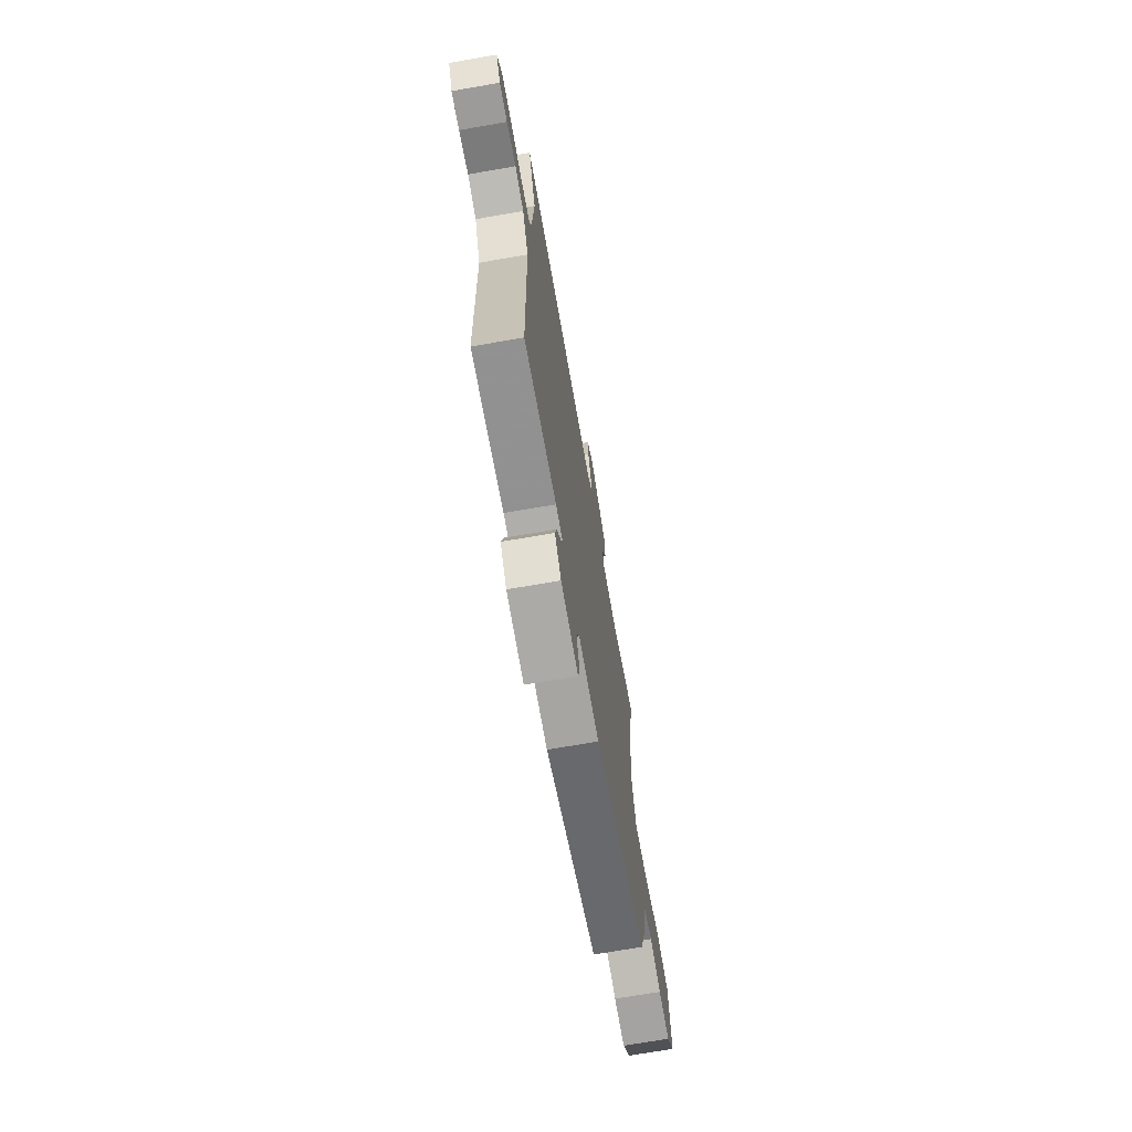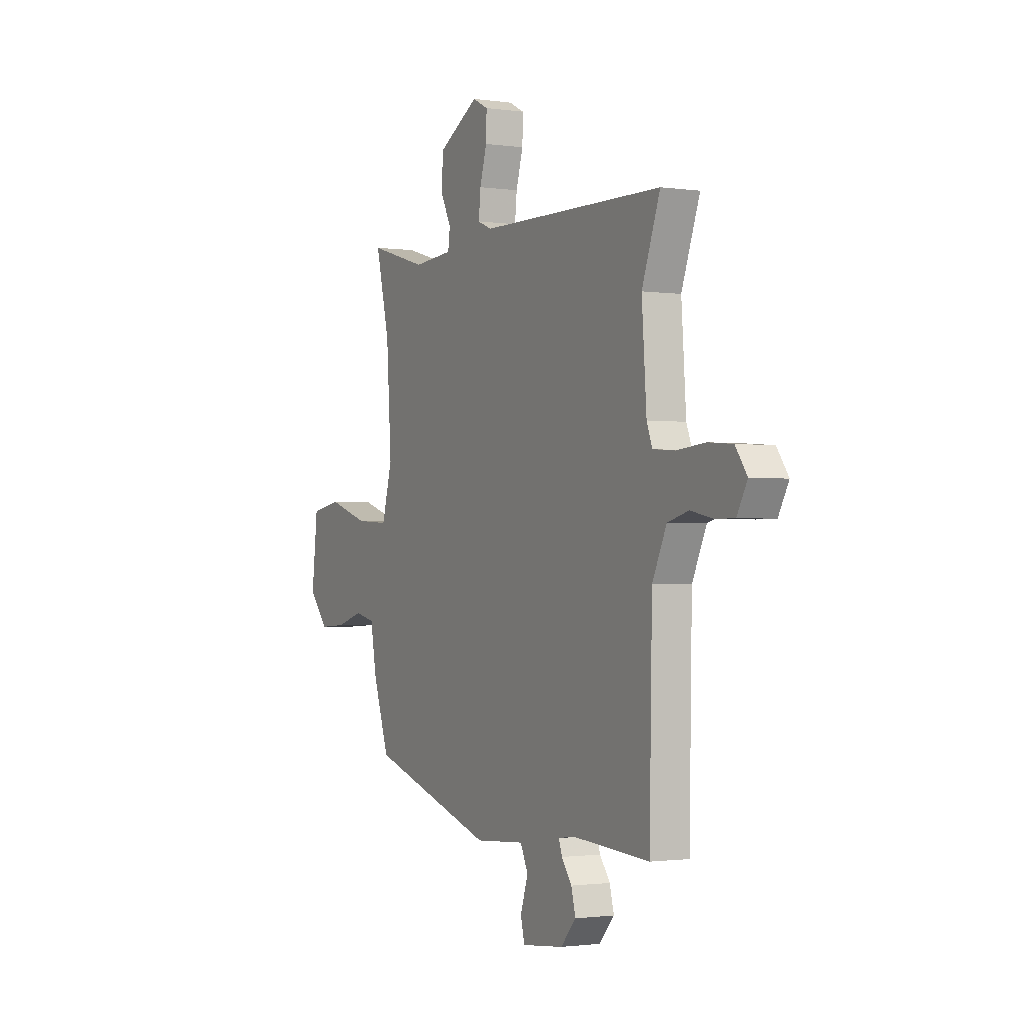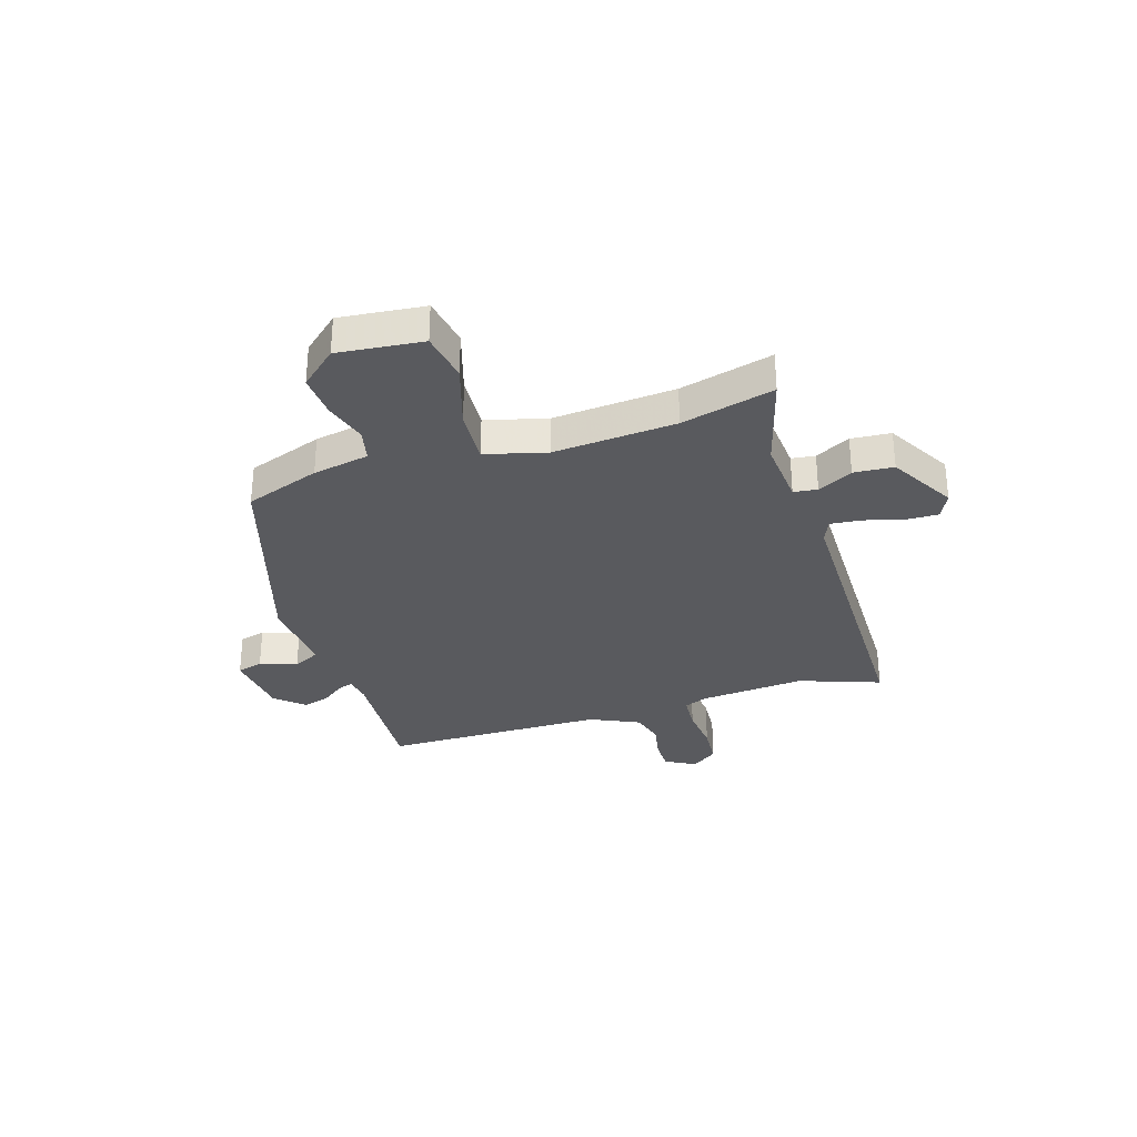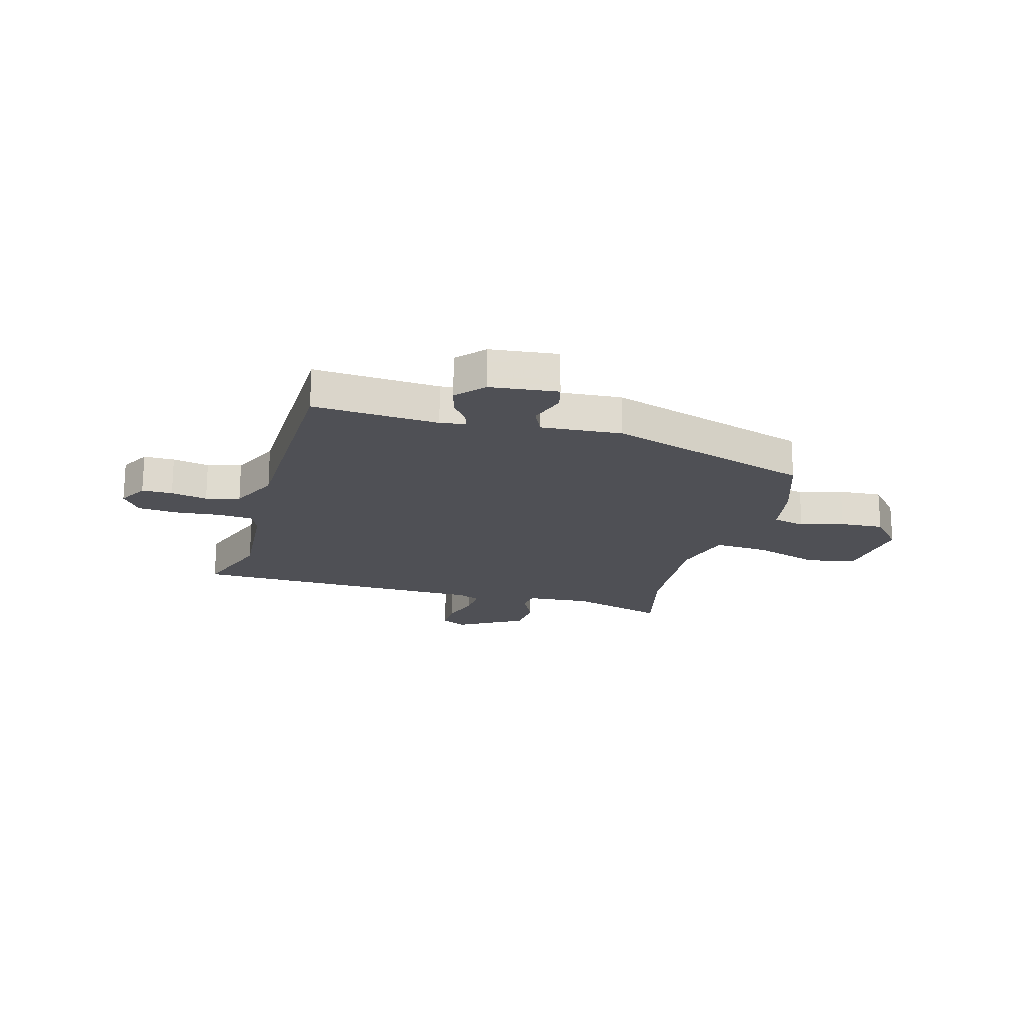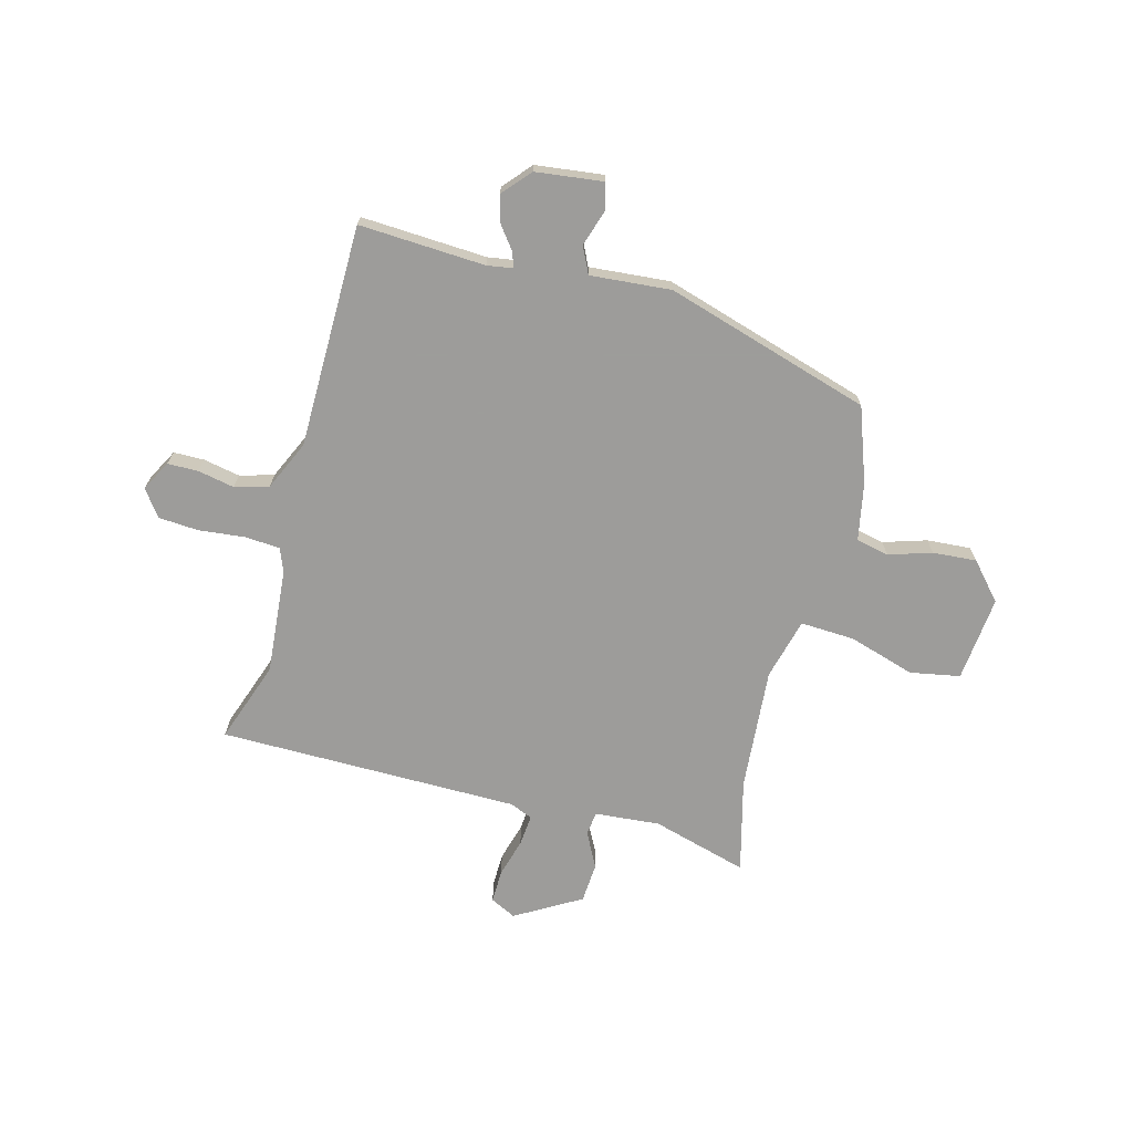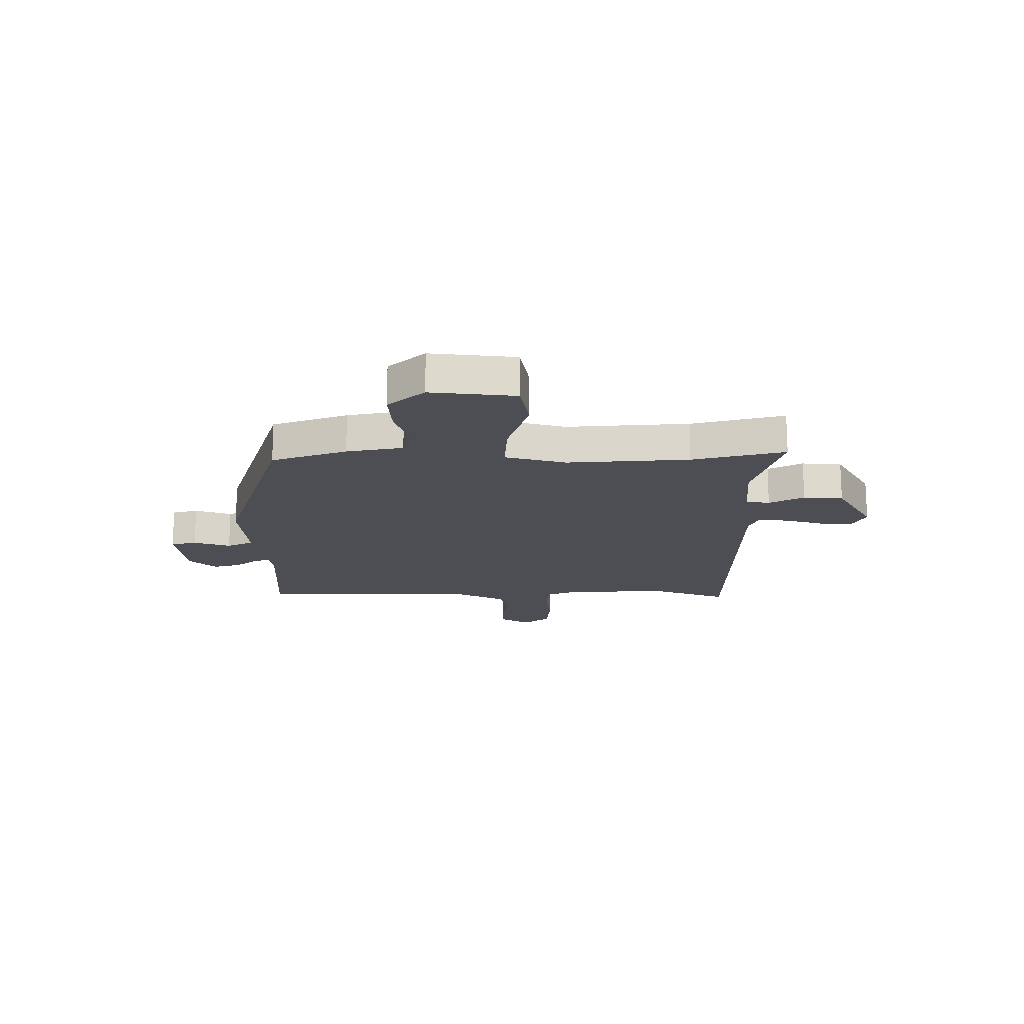
<metadata>
{"format":"obj","ext":"obj","renderer":"f3d","projection":"perspective","resolution":1024,"background":"white","views":[{"elev":-69.7,"azim":99.9,"up":"+Z"},{"elev":-1.5,"azim":62.4,"up":"+Z"},{"elev":-31.6,"azim":-72.1,"up":"+Y"},{"elev":-19.4,"azim":164.6,"up":"+Y"},{"elev":-70.3,"azim":165.8,"up":"+Y"},{"elev":-17.4,"azim":-89.6,"up":"+Y"}]}
</metadata>
<code>
v 0.506 0.07 0.515
v 0.451 0.07 0.365
v 0.465 0.07 0.169
v 0.482 0.07 0.125
v 0.548 0.07 0.12
v 0.633 0.07 0.128
v 0.707 0.07 0.122
v 0.742 0.07 0.073
v 0.711 0.07 0.017
v 0.654 0.07 0.017
v 0.586 0.07 0.031
v 0.523 0.07 0.014
v 0.48 0.07 -0.077
v 0.472 0.07 -0.491
v 0.238 0.07 -0.476
v 0.19 0.07 -0.483
v 0.2 0.07 -0.512
v 0.231 0.07 -0.554
v 0.244 0.07 -0.604
v 0.198 0.07 -0.655
v 0.072 0.07 -0.669
v 0.06 0.07 -0.621
v 0.083 0.07 -0.552
v 0.06 0.07 -0.503
v -0.09 0.07 -0.514
v -0.471 0.07 -0.394
v -0.519 0.07 -0.254
v -0.538 0.07 -0.149
v -0.599 0.07 -0.135
v -0.679 0.07 -0.159
v -0.76 0.07 -0.164
v -0.819 0.07 -0.096
v -0.801 0.07 0.062
v -0.708 0.07 0.078
v -0.586 0.07 0.039
v -0.485 0.07 0.033
v -0.454 0.07 0.146
v -0.469 0.07 0.374
v -0.511 0.07 0.547
v -0.334 0.07 0.495
v -0.213 0.07 0.504
v -0.207 0.07 0.548
v -0.24 0.07 0.613
v -0.234 0.07 0.687
v -0.112 0.07 0.756
v -0.065 0.07 0.732
v -0.067 0.07 0.671
v -0.088 0.07 0.6
v -0.094 0.07 0.542
v -0.052 0.07 0.524
v 0.506 0 0.515
v 0.451 0 0.365
v 0.465 0 0.169
v 0.482 0 0.125
v 0.548 0 0.12
v 0.633 0 0.128
v 0.707 0 0.122
v 0.742 0 0.073
v 0.711 0 0.017
v 0.654 0 0.017
v 0.586 0 0.031
v 0.523 0 0.014
v 0.48 0 -0.077
v 0.472 0 -0.491
v 0.238 0 -0.476
v 0.19 0 -0.483
v 0.2 0 -0.512
v 0.231 0 -0.554
v 0.244 0 -0.604
v 0.198 0 -0.655
v 0.072 0 -0.669
v 0.06 0 -0.621
v 0.083 0 -0.552
v 0.06 0 -0.503
v -0.09 0 -0.514
v -0.471 0 -0.394
v -0.519 0 -0.254
v -0.538 0 -0.149
v -0.599 0 -0.135
v -0.679 0 -0.159
v -0.76 0 -0.164
v -0.819 0 -0.096
v -0.801 0 0.062
v -0.708 0 0.078
v -0.586 0 0.039
v -0.485 0 0.033
v -0.454 0 0.146
v -0.469 0 0.374
v -0.511 0 0.547
v -0.334 0 0.495
v -0.213 0 0.504
v -0.207 0 0.548
v -0.24 0 0.613
v -0.234 0 0.687
v -0.112 0 0.756
v -0.065 0 0.732
v -0.067 0 0.671
v -0.088 0 0.6
v -0.094 0 0.542
v -0.052 0 0.524
f 46 47 48
f 45 46 48
f 44 45 48
f 43 44 48
f 42 43 48
f 41 42 48 49
f 38 39 40
f 37 38 40 41
f 41 49 50
f 37 41 50
f 36 37 50
f 33 34 35
f 32 33 35
f 31 32 35
f 30 31 35
f 29 30 35
f 28 29 35 36
f 50 1 2
f 36 50 2
f 28 36 2
f 27 28 2
f 26 27 2
f 25 26 2
f 24 25 2
f 21 22 23
f 20 21 23
f 19 20 23
f 18 19 23
f 17 18 23
f 13 14 15
f 12 13 15 16
f 9 10 11
f 8 9 11
f 7 8 11
f 6 7 11
f 5 6 11
f 4 5 11 12
f 3 4 12 16
f 24 2 3 16
f 16 17 23 24
f 98 97 96
f 98 96 95
f 98 95 94
f 98 94 93
f 98 93 92
f 99 98 92 91
f 90 89 88
f 91 90 88 87
f 100 99 91
f 100 91 87
f 100 87 86
f 85 84 83
f 85 83 82
f 85 82 81
f 85 81 80
f 85 80 79
f 86 85 79 78
f 52 51 100
f 52 100 86
f 52 86 78
f 52 78 77
f 52 77 76
f 52 76 75
f 52 75 74
f 73 72 71
f 73 71 70
f 73 70 69
f 73 69 68
f 73 68 67
f 65 64 63
f 66 65 63 62
f 61 60 59
f 61 59 58
f 61 58 57
f 61 57 56
f 61 56 55
f 62 61 55 54
f 66 62 54 53
f 66 53 52 74
f 74 73 67 66
f 1 51 52 2
f 2 52 53 3
f 3 53 54 4
f 4 54 55 5
f 5 55 56 6
f 6 56 57 7
f 7 57 58 8
f 8 58 59 9
f 9 59 60 10
f 10 60 61 11
f 11 61 62 12
f 12 62 63 13
f 13 63 64 14
f 14 64 65 15
f 15 65 66 16
f 16 66 67 17
f 17 67 68 18
f 18 68 69 19
f 19 69 70 20
f 20 70 71 21
f 21 71 72 22
f 22 72 73 23
f 23 73 74 24
f 24 74 75 25
f 25 75 76 26
f 26 76 77 27
f 27 77 78 28
f 28 78 79 29
f 29 79 80 30
f 30 80 81 31
f 31 81 82 32
f 32 82 83 33
f 33 83 84 34
f 34 84 85 35
f 35 85 86 36
f 36 86 87 37
f 37 87 88 38
f 38 88 89 39
f 39 89 90 40
f 40 90 91 41
f 41 91 92 42
f 42 92 93 43
f 43 93 94 44
f 44 94 95 45
f 45 95 96 46
f 46 96 97 47
f 47 97 98 48
f 48 98 99 49
f 49 99 100 50
f 50 100 51 1

</code>
